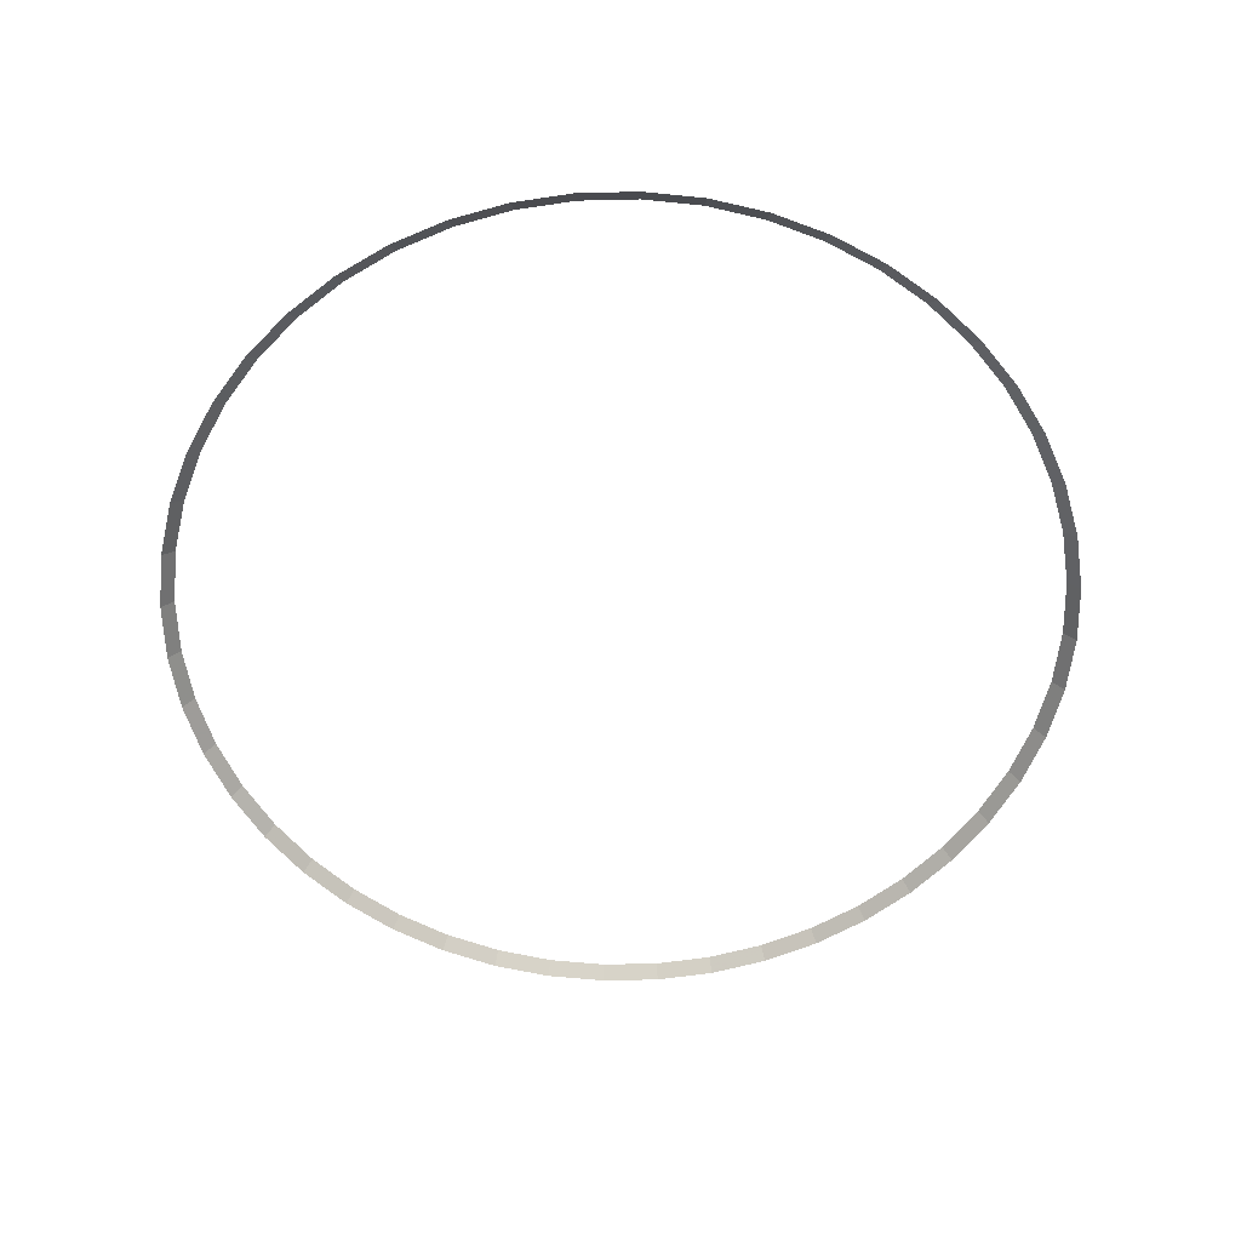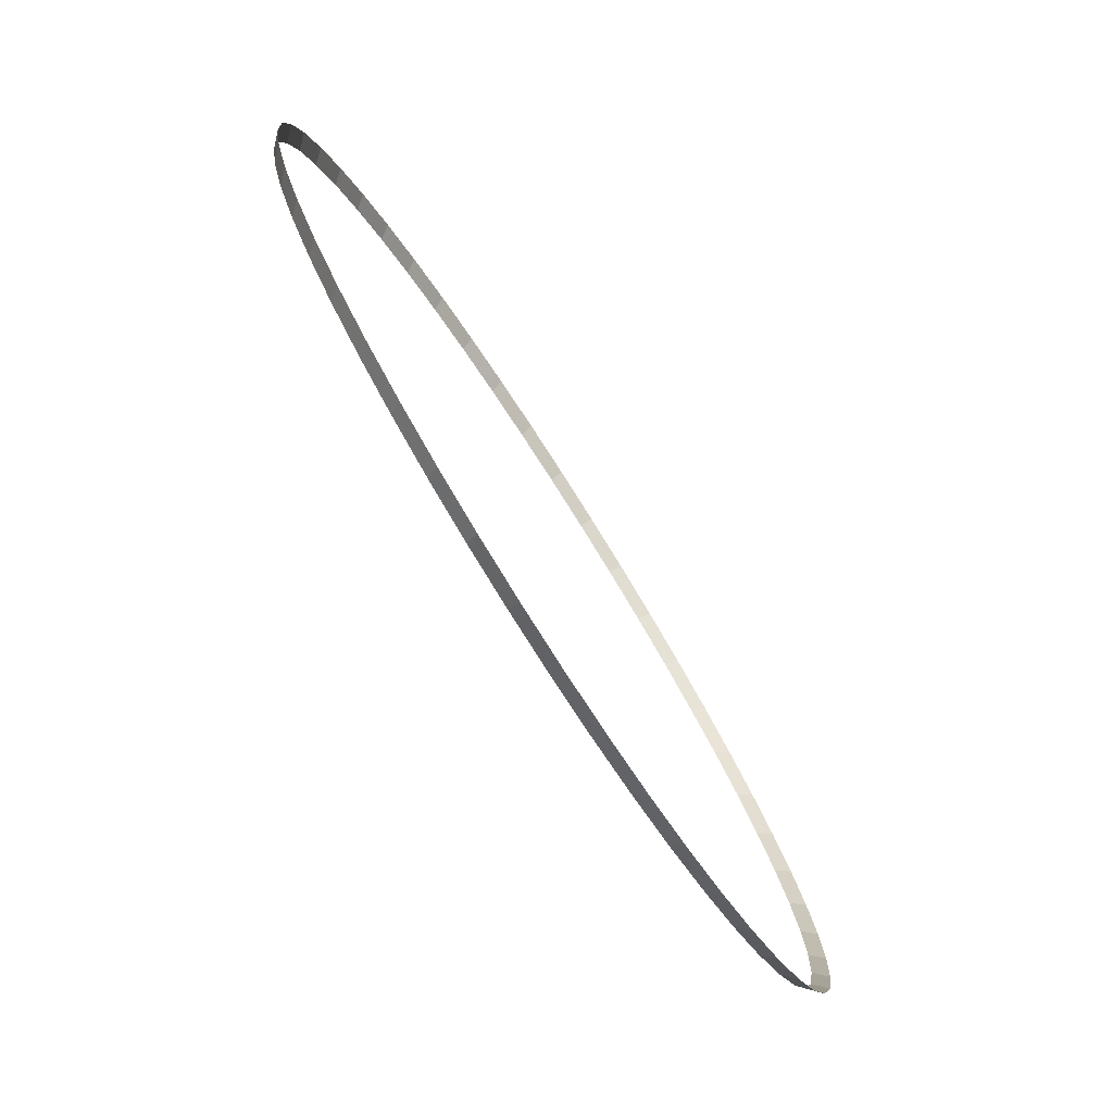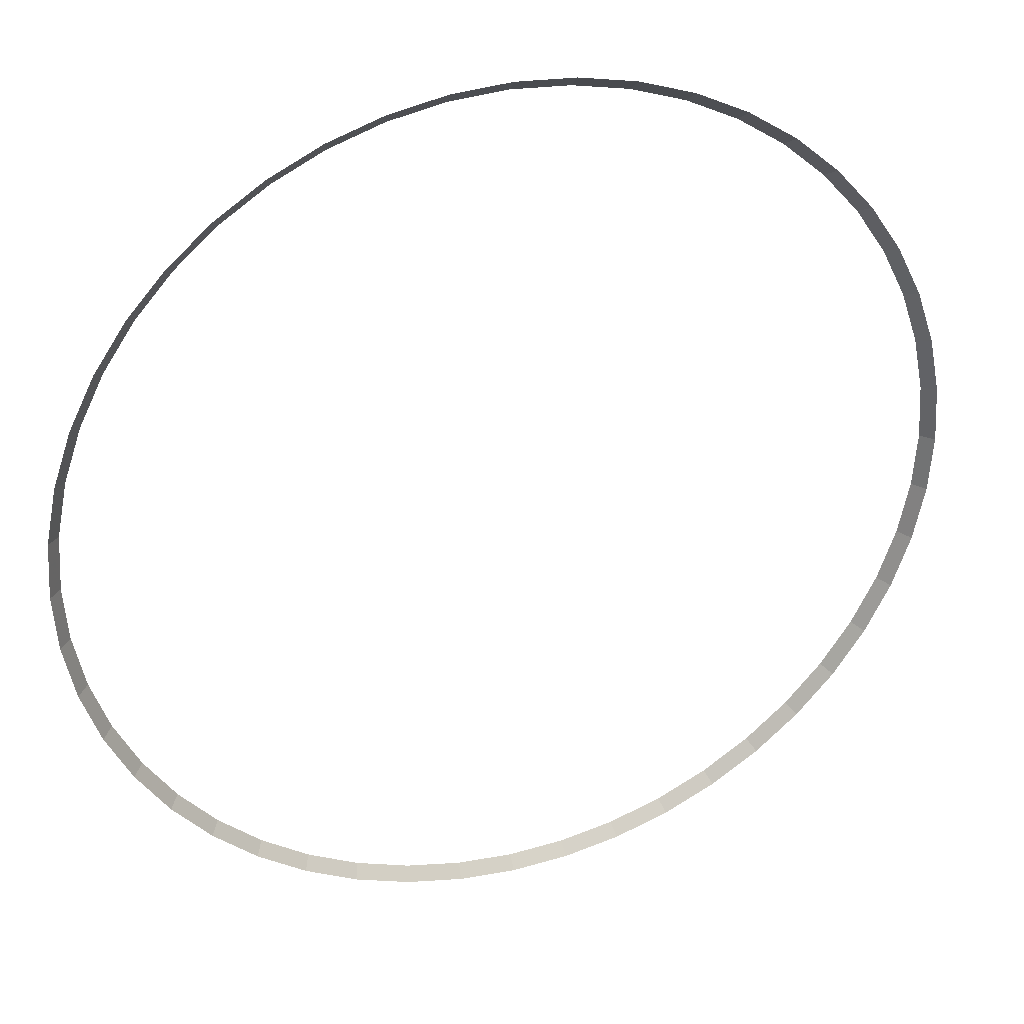
<metadata>
{"format":"obj","ext":"obj","renderer":"f3d","projection":"perspective","resolution":1024,"background":"white","views":[{"elev":-58.6,"azim":27.6,"up":"+Y"},{"elev":-79.0,"azim":-57.4,"up":"+Z"},{"elev":32.9,"azim":-18.3,"up":"+Z"}]}
</metadata>
<code>
v 1.8 0.05 0
v 1.785 0.05 0.2349
v 1.834 0 0.2414
v 1.85 0 0
v 1.785 0.05 0.2349
v 1.739 0.05 0.4658
v 1.787 0 0.4788
v 1.834 0 0.2414
v 1.739 0.05 0.4658
v 1.663 0.05 0.6889
v 1.709 0 0.708
v 1.787 0 0.4788
v 1.663 0.05 0.6889
v 1.559 0.05 0.9
v 1.602 0 0.925
v 1.709 0 0.708
v 1.559 0.05 0.9
v 1.428 0.05 1.096
v 1.468 0 1.126
v 1.602 0 0.925
v 1.428 0.05 1.096
v 1.273 0.05 1.273
v 1.308 0 1.308
v 1.468 0 1.126
v 1.273 0.05 1.273
v 1.096 0.05 1.428
v 1.126 0 1.468
v 1.308 0 1.308
v 1.096 0.05 1.428
v 0.9 0.05 1.559
v 0.925 0 1.602
v 1.126 0 1.468
v 0.9 0.05 1.559
v 0.6889 0.05 1.663
v 0.708 0 1.709
v 0.925 0 1.602
v 0.6889 0.05 1.663
v 0.4658 0.05 1.739
v 0.4788 0 1.787
v 0.708 0 1.709
v 0.4658 0.05 1.739
v 0.2349 0.05 1.785
v 0.2414 0 1.834
v 0.4788 0 1.787
v 0.2349 0.05 1.785
v 0 0.05 1.8
v 0 0 1.85
v 0.2414 0 1.834
v 0 0.05 1.8
v -0.2349 0.05 1.785
v -0.2414 0 1.834
v 0 0 1.85
v -0.2349 0.05 1.785
v -0.4658 0.05 1.739
v -0.4788 0 1.787
v -0.2414 0 1.834
v -0.4658 0.05 1.739
v -0.6889 0.05 1.663
v -0.708 0 1.709
v -0.4788 0 1.787
v -0.6889 0.05 1.663
v -0.9 0.05 1.559
v -0.925 0 1.602
v -0.708 0 1.709
v -0.9 0.05 1.559
v -1.096 0.05 1.428
v -1.126 0 1.468
v -0.925 0 1.602
v -1.096 0.05 1.428
v -1.273 0.05 1.273
v -1.308 0 1.308
v -1.126 0 1.468
v -1.273 0.05 1.273
v -1.428 0.05 1.096
v -1.468 0 1.126
v -1.308 0 1.308
v -1.428 0.05 1.096
v -1.559 0.05 0.9
v -1.602 0 0.925
v -1.468 0 1.126
v -1.559 0.05 0.9
v -1.663 0.05 0.6889
v -1.709 0 0.708
v -1.602 0 0.925
v -1.663 0.05 0.6889
v -1.739 0.05 0.4658
v -1.787 0 0.4788
v -1.709 0 0.708
v -1.739 0.05 0.4658
v -1.785 0.05 0.2349
v -1.834 0 0.2414
v -1.787 0 0.4788
v -1.785 0.05 0.2349
v -1.8 0.05 0
v -1.85 0 0
v -1.834 0 0.2414
v -1.8 0.05 0
v -1.785 0.05 -0.2349
v -1.834 0 -0.2414
v -1.85 0 0
v -1.785 0.05 -0.2349
v -1.739 0.05 -0.4658
v -1.787 0 -0.4788
v -1.834 0 -0.2414
v -1.739 0.05 -0.4658
v -1.663 0.05 -0.6889
v -1.709 0 -0.708
v -1.787 0 -0.4788
v -1.663 0.05 -0.6889
v -1.559 0.05 -0.9
v -1.602 0 -0.925
v -1.709 0 -0.708
v -1.559 0.05 -0.9
v -1.428 0.05 -1.096
v -1.468 0 -1.126
v -1.602 0 -0.925
v -1.428 0.05 -1.096
v -1.273 0.05 -1.273
v -1.308 0 -1.308
v -1.468 0 -1.126
v -1.273 0.05 -1.273
v -1.096 0.05 -1.428
v -1.126 0 -1.468
v -1.308 0 -1.308
v -1.096 0.05 -1.428
v -0.9 0.05 -1.559
v -0.925 0 -1.602
v -1.126 0 -1.468
v -0.9 0.05 -1.559
v -0.6889 0.05 -1.663
v -0.708 0 -1.709
v -0.925 0 -1.602
v -0.6889 0.05 -1.663
v -0.4658 0.05 -1.739
v -0.4788 0 -1.787
v -0.708 0 -1.709
v -0.4658 0.05 -1.739
v -0.2349 0.05 -1.785
v -0.2414 0 -1.834
v -0.4788 0 -1.787
v -0.2349 0.05 -1.785
v 0 0.05 -1.8
v 0 0 -1.85
v -0.2414 0 -1.834
v 0 0.05 -1.8
v 0.2349 0.05 -1.785
v 0.2414 0 -1.834
v 0 0 -1.85
v 0.2349 0.05 -1.785
v 0.4658 0.05 -1.739
v 0.4788 0 -1.787
v 0.2414 0 -1.834
v 0.4658 0.05 -1.739
v 0.6889 0.05 -1.663
v 0.708 0 -1.709
v 0.4788 0 -1.787
v 0.6889 0.05 -1.663
v 0.9 0.05 -1.559
v 0.925 0 -1.602
v 0.708 0 -1.709
v 0.9 0.05 -1.559
v 1.096 0.05 -1.428
v 1.126 0 -1.468
v 0.925 0 -1.602
v 1.096 0.05 -1.428
v 1.273 0.05 -1.273
v 1.308 0 -1.308
v 1.126 0 -1.468
v 1.273 0.05 -1.273
v 1.428 0.05 -1.096
v 1.468 0 -1.126
v 1.308 0 -1.308
v 1.428 0.05 -1.096
v 1.559 0.05 -0.9
v 1.602 0 -0.925
v 1.468 0 -1.126
v 1.559 0.05 -0.9
v 1.663 0.05 -0.6889
v 1.709 0 -0.708
v 1.602 0 -0.925
v 1.663 0.05 -0.6889
v 1.739 0.05 -0.4658
v 1.787 0 -0.4788
v 1.709 0 -0.708
v 1.739 0.05 -0.4658
v 1.785 0.05 -0.2349
v 1.834 0 -0.2414
v 1.787 0 -0.4788
v 1.785 0.05 -0.2349
v 1.8 0.05 0
v 1.85 0 0
v 1.834 0 -0.2414
g mesh2789
f 1 2 3
f 3 4 1
f 5 6 7
f 7 8 5
f 9 10 11
f 11 12 9
f 13 14 15
f 15 16 13
f 17 18 19
f 19 20 17
f 21 22 23
f 23 24 21
f 25 26 27
f 27 28 25
f 29 30 31
f 31 32 29
f 33 34 35
f 35 36 33
f 37 38 39
f 39 40 37
f 41 42 43
f 43 44 41
f 45 46 47
f 47 48 45
f 49 50 51
f 51 52 49
f 53 54 55
f 55 56 53
f 57 58 59
f 59 60 57
f 61 62 63
f 63 64 61
f 65 66 67
f 67 68 65
f 69 70 71
f 71 72 69
f 73 74 75
f 75 76 73
f 77 78 79
f 79 80 77
f 81 82 83
f 83 84 81
f 85 86 87
f 87 88 85
f 89 90 91
f 91 92 89
f 93 94 95
f 95 96 93
f 97 98 99
f 99 100 97
f 101 102 103
f 103 104 101
f 105 106 107
f 107 108 105
f 109 110 111
f 111 112 109
f 113 114 115
f 115 116 113
f 117 118 119
f 119 120 117
f 121 122 123
f 123 124 121
f 125 126 127
f 127 128 125
f 129 130 131
f 131 132 129
f 133 134 135
f 135 136 133
f 137 138 139
f 139 140 137
f 141 142 143
f 143 144 141
f 145 146 147
f 147 148 145
f 149 150 151
f 151 152 149
f 153 154 155
f 155 156 153
f 157 158 159
f 159 160 157
f 161 162 163
f 163 164 161
f 165 166 167
f 167 168 165
f 169 170 171
f 171 172 169
f 173 174 175
f 175 176 173
f 177 178 179
f 179 180 177
f 181 182 183
f 183 184 181
f 185 186 187
f 187 188 185
f 189 190 191
f 191 192 189

</code>
